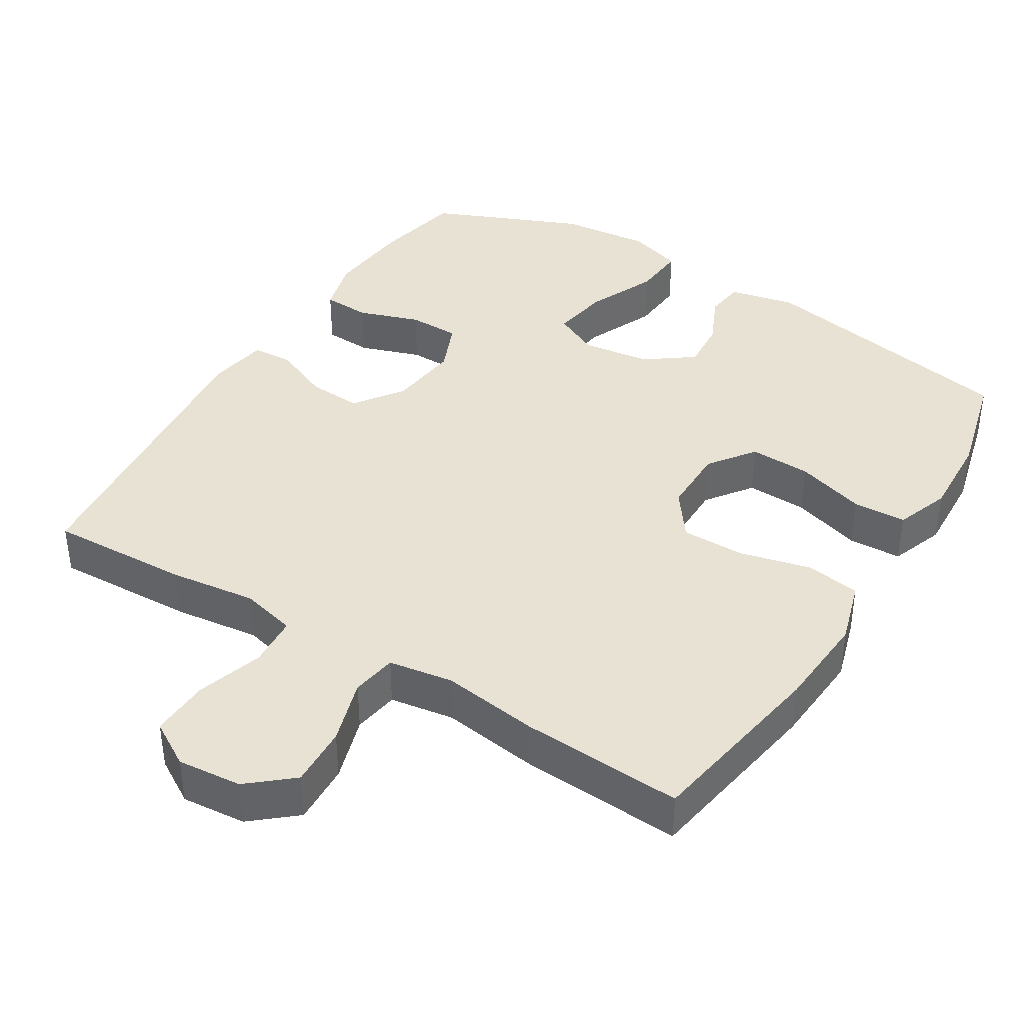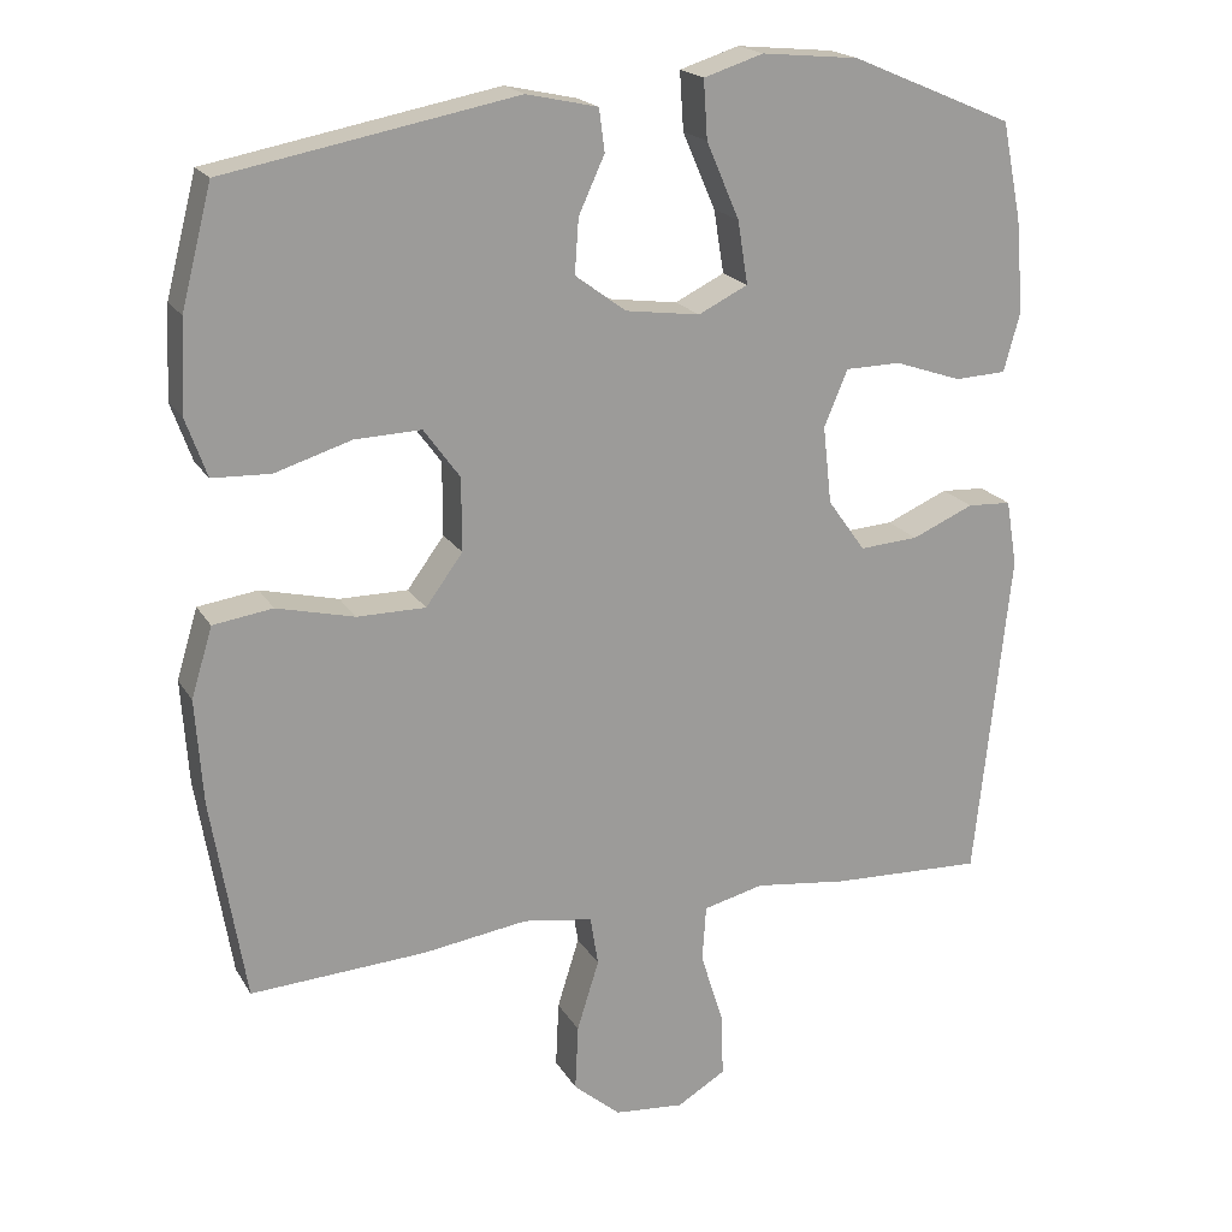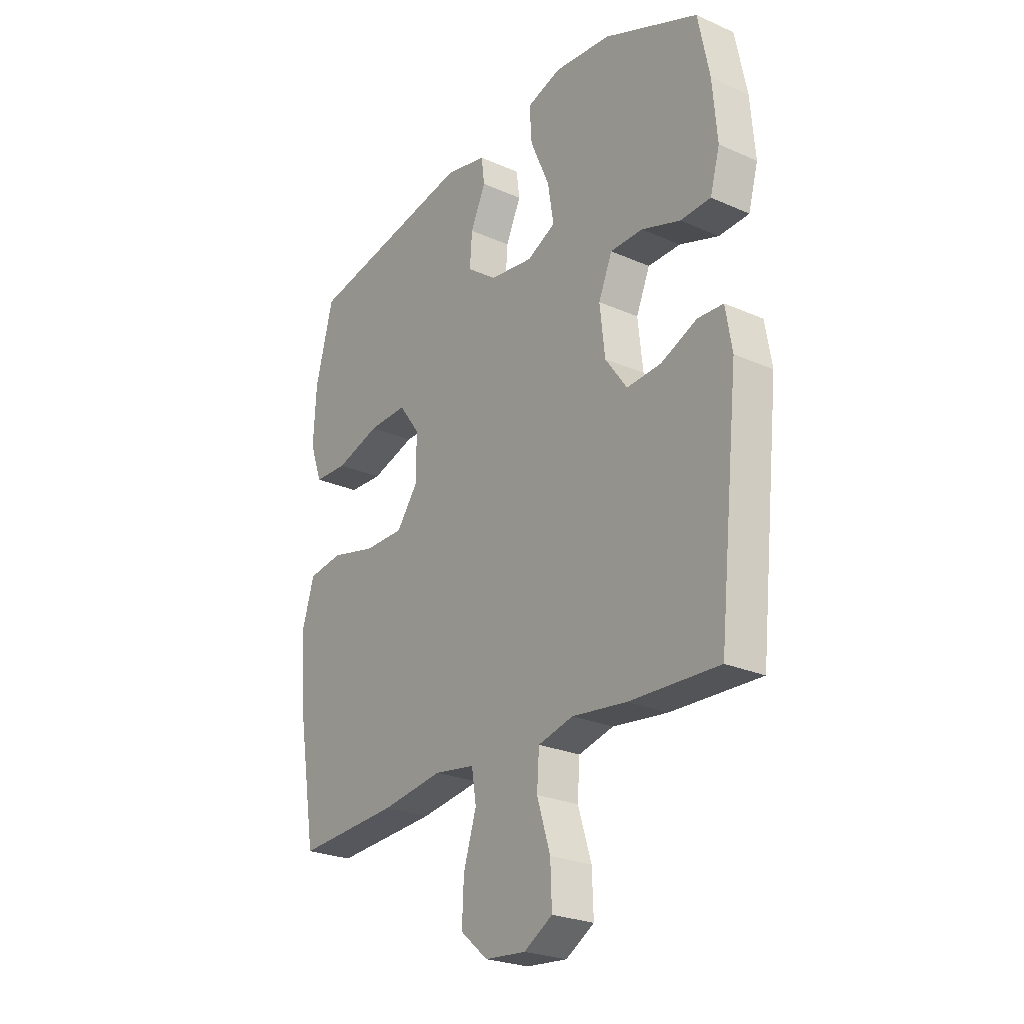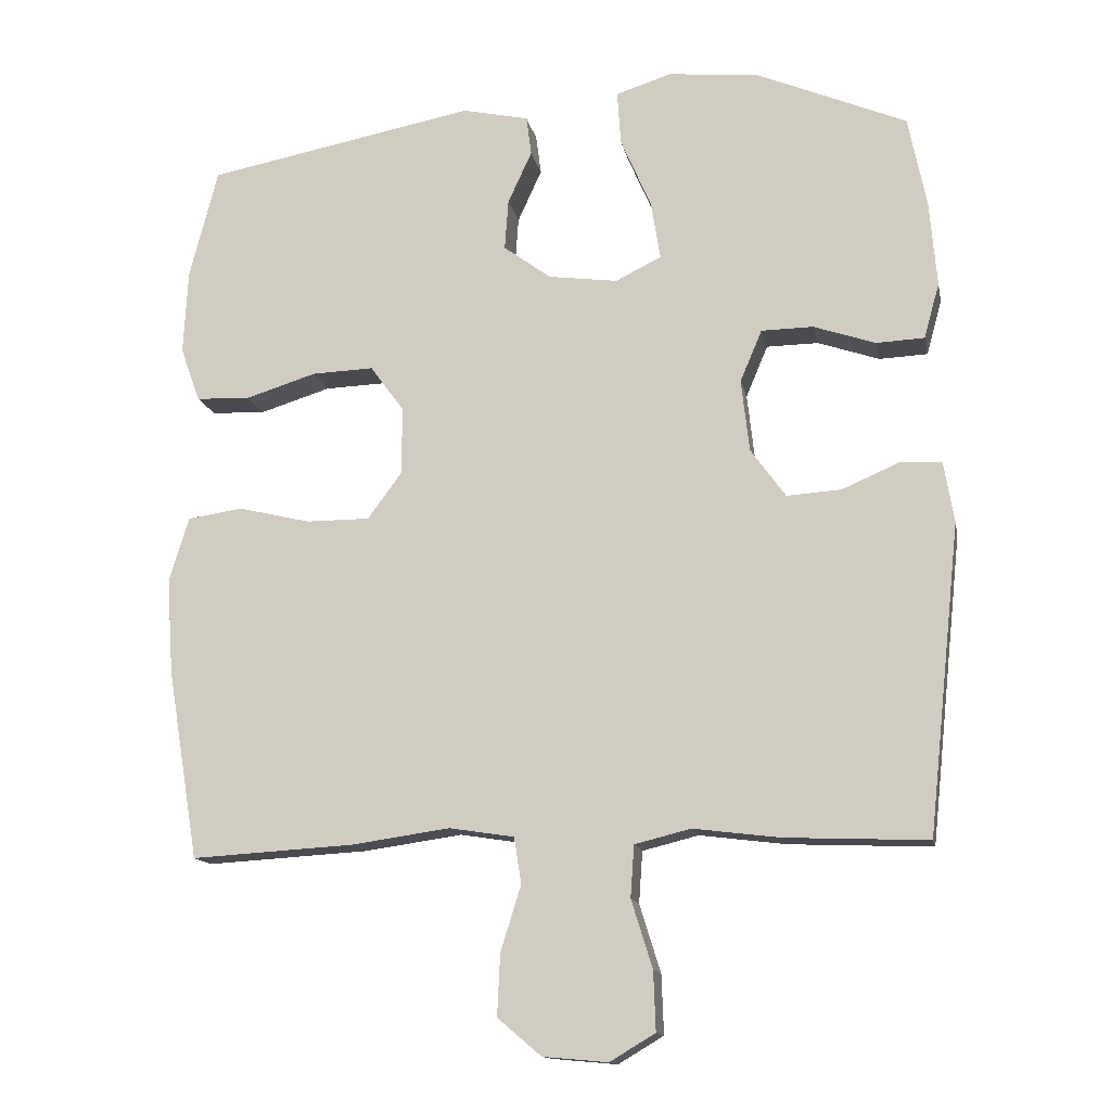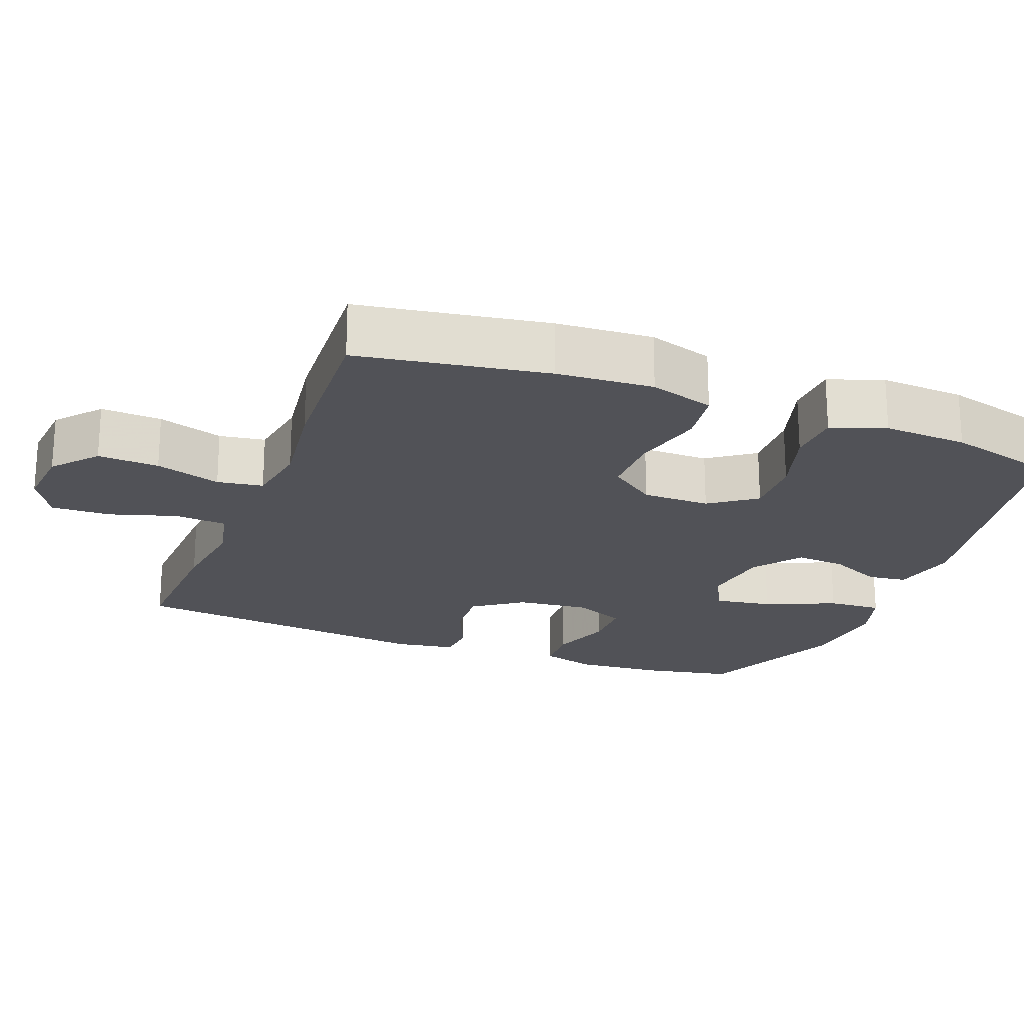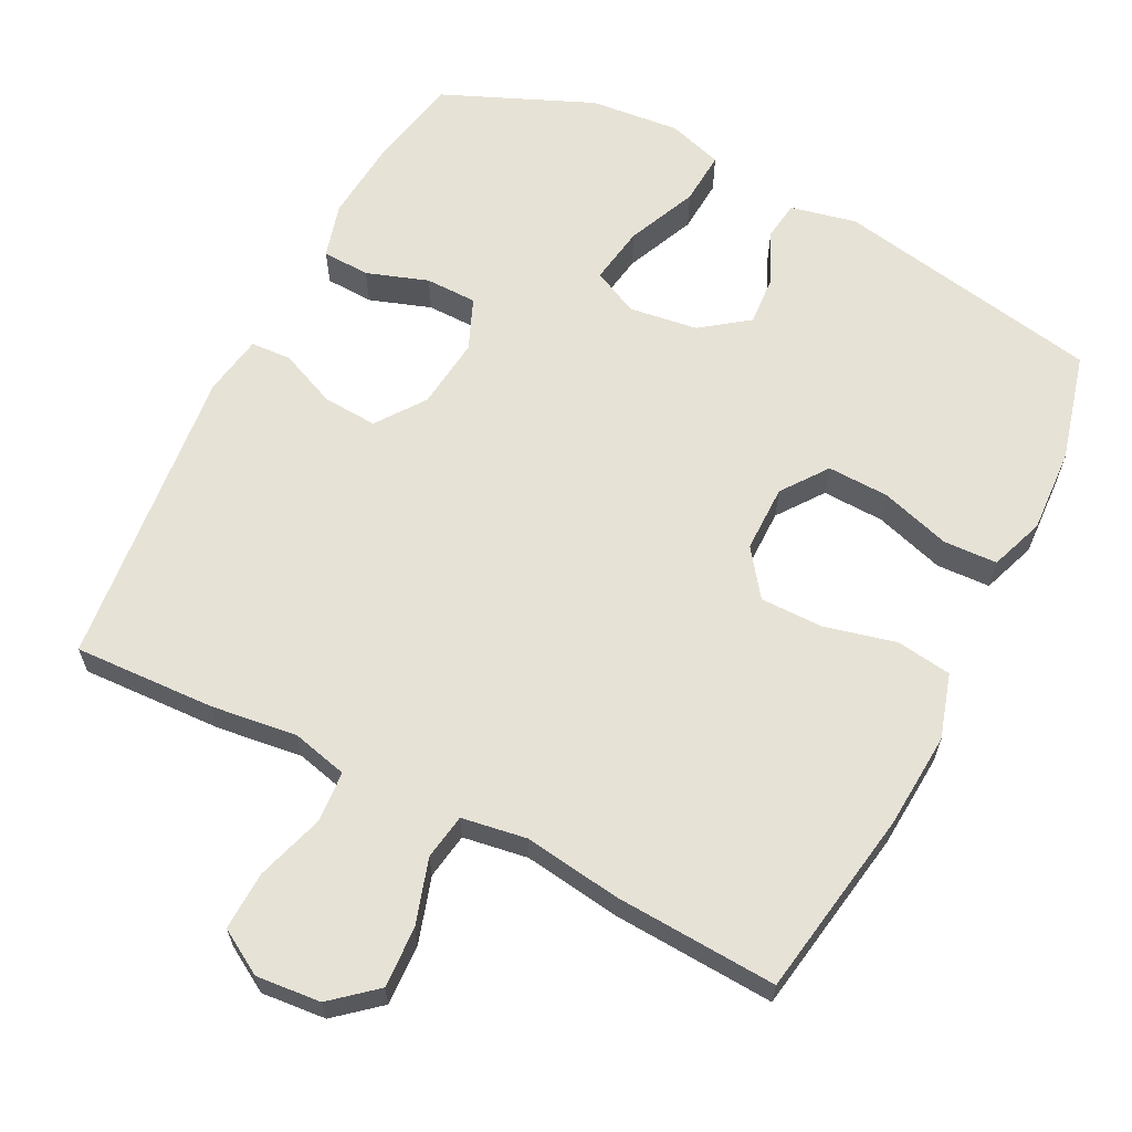
<metadata>
{"format":"obj","ext":"obj","renderer":"f3d","projection":"perspective","resolution":1024,"background":"white","views":[{"elev":39.7,"azim":-148.3,"up":"+Y"},{"elev":19.5,"azim":-22.3,"up":"+Z"},{"elev":-25.1,"azim":54.3,"up":"+Z"},{"elev":-13.9,"azim":11.1,"up":"+Z"},{"elev":-21.6,"azim":-111.2,"up":"+Y"},{"elev":63.3,"azim":-153.1,"up":"+Y"}]}
</metadata>
<code>
v -0.5 0.07 0.5
v -0.13 0.07 0.57
v -0.039 0.07 0.55
v -0.032 0.07 0.496
v -0.065 0.07 0.424
v -0.07 0.07 0.355
v -0.005 0.07 0.307
v 0.09 0.07 0.294
v 0.153 0.07 0.325
v 0.14 0.07 0.405
v 0.098 0.07 0.502
v 0.093 0.07 0.576
v 0.169 0.07 0.6
v 0.293 0.07 0.588
v 0.5 0.07 0.5
v 0.525 0.07 0.376
v 0.535 0.07 0.258
v 0.514 0.07 0.182
v 0.448 0.07 0.179
v 0.363 0.07 0.208
v 0.292 0.07 0.207
v 0.262 0.07 0.136
v 0.273 0.07 0.037
v 0.321 0.07 -0.03
v 0.396 0.07 -0.025
v 0.475 0.07 0.009
v 0.531 0.07 0.006
v 0.545 0.07 -0.078
v 0.5 0.07 -0.5
v 0.305 0.07 -0.492
v 0.186 0.07 -0.477
v 0.109 0.07 -0.496
v 0.104 0.07 -0.567
v 0.133 0.07 -0.66
v 0.136 0.07 -0.741
v 0.074 0.07 -0.778
v -0.015 0.07 -0.77
v -0.075 0.07 -0.719
v -0.071 0.07 -0.635
v -0.043 0.07 -0.545
v -0.053 0.07 -0.482
v -0.142 0.07 -0.468
v -0.276 0.07 -0.487
v -0.5 0.07 -0.5
v -0.543 0.07 -0.24
v -0.552 0.07 -0.108
v -0.525 0.07 -0.019
v -0.449 0.07 -0.008
v -0.35 0.07 -0.032
v -0.263 0.07 -0.032
v -0.216 0.07 0.032
v -0.216 0.07 0.125
v -0.262 0.07 0.188
v -0.347 0.07 0.185
v -0.444 0.07 0.155
v -0.518 0.07 0.158
v -0.545 0.07 0.233
v -0.539 0.07 0.349
v -0.5 0 0.5
v -0.13 0 0.57
v -0.039 0 0.55
v -0.032 0 0.496
v -0.065 0 0.424
v -0.07 0 0.355
v -0.005 0 0.307
v 0.09 0 0.294
v 0.153 0 0.325
v 0.14 0 0.405
v 0.098 0 0.502
v 0.093 0 0.576
v 0.169 0 0.6
v 0.293 0 0.588
v 0.5 0 0.5
v 0.525 0 0.376
v 0.535 0 0.258
v 0.514 0 0.182
v 0.448 0 0.179
v 0.363 0 0.208
v 0.292 0 0.207
v 0.262 0 0.136
v 0.273 0 0.037
v 0.321 0 -0.03
v 0.396 0 -0.025
v 0.475 0 0.009
v 0.531 0 0.006
v 0.545 0 -0.078
v 0.5 0 -0.5
v 0.305 0 -0.492
v 0.186 0 -0.477
v 0.109 0 -0.496
v 0.104 0 -0.567
v 0.133 0 -0.66
v 0.136 0 -0.741
v 0.074 0 -0.778
v -0.015 0 -0.77
v -0.075 0 -0.719
v -0.071 0 -0.635
v -0.043 0 -0.545
v -0.053 0 -0.482
v -0.142 0 -0.468
v -0.276 0 -0.487
v -0.5 0 -0.5
v -0.543 0 -0.24
v -0.552 0 -0.108
v -0.525 0 -0.019
v -0.449 0 -0.008
v -0.35 0 -0.032
v -0.263 0 -0.032
v -0.216 0 0.032
v -0.216 0 0.125
v -0.262 0 0.188
v -0.347 0 0.185
v -0.444 0 0.155
v -0.518 0 0.158
v -0.545 0 0.233
v -0.539 0 0.349
f 54 55 56 57
f 53 54 57 58
f 46 47 48 49
f 46 49 50
f 45 46 50
f 42 43 44 45
f 41 42 45 50
f 37 38 39 40
f 35 36 37 40
f 33 34 35 40
f 32 33 40 41
f 31 32 41 50
f 25 26 27 28
f 24 25 28 29
f 23 24 29 30
f 17 18 19 20
f 17 20 21
f 16 17 21
f 15 16 21
f 14 15 21
f 13 14 21 22
f 10 11 12 13
f 9 10 13 22
f 2 3 4 5
f 2 5 6
f 53 58 1 2
f 52 53 2 6
f 51 52 6 7
f 50 51 7 8
f 23 30 31 50
f 22 23 50
f 8 9 22 50
f 115 114 113 112
f 116 115 112 111
f 107 106 105 104
f 108 107 104
f 108 104 103
f 103 102 101 100
f 108 103 100 99
f 98 97 96 95
f 98 95 94 93
f 98 93 92 91
f 99 98 91 90
f 108 99 90 89
f 86 85 84 83
f 87 86 83 82
f 88 87 82 81
f 78 77 76 75
f 79 78 75
f 79 75 74
f 79 74 73
f 79 73 72
f 80 79 72 71
f 71 70 69 68
f 80 71 68 67
f 63 62 61 60
f 64 63 60
f 60 59 116 111
f 64 60 111 110
f 65 64 110 109
f 66 65 109 108
f 108 89 88 81
f 108 81 80
f 108 80 67 66
f 1 59 60 2
f 2 60 61 3
f 3 61 62 4
f 4 62 63 5
f 5 63 64 6
f 6 64 65 7
f 7 65 66 8
f 8 66 67 9
f 9 67 68 10
f 10 68 69 11
f 11 69 70 12
f 12 70 71 13
f 13 71 72 14
f 14 72 73 15
f 15 73 74 16
f 16 74 75 17
f 17 75 76 18
f 18 76 77 19
f 19 77 78 20
f 20 78 79 21
f 21 79 80 22
f 22 80 81 23
f 23 81 82 24
f 24 82 83 25
f 25 83 84 26
f 26 84 85 27
f 27 85 86 28
f 28 86 87 29
f 29 87 88 30
f 30 88 89 31
f 31 89 90 32
f 32 90 91 33
f 33 91 92 34
f 34 92 93 35
f 35 93 94 36
f 36 94 95 37
f 37 95 96 38
f 38 96 97 39
f 39 97 98 40
f 40 98 99 41
f 41 99 100 42
f 42 100 101 43
f 43 101 102 44
f 44 102 103 45
f 45 103 104 46
f 46 104 105 47
f 47 105 106 48
f 48 106 107 49
f 49 107 108 50
f 50 108 109 51
f 51 109 110 52
f 52 110 111 53
f 53 111 112 54
f 54 112 113 55
f 55 113 114 56
f 56 114 115 57
f 57 115 116 58
f 58 116 59 1

</code>
